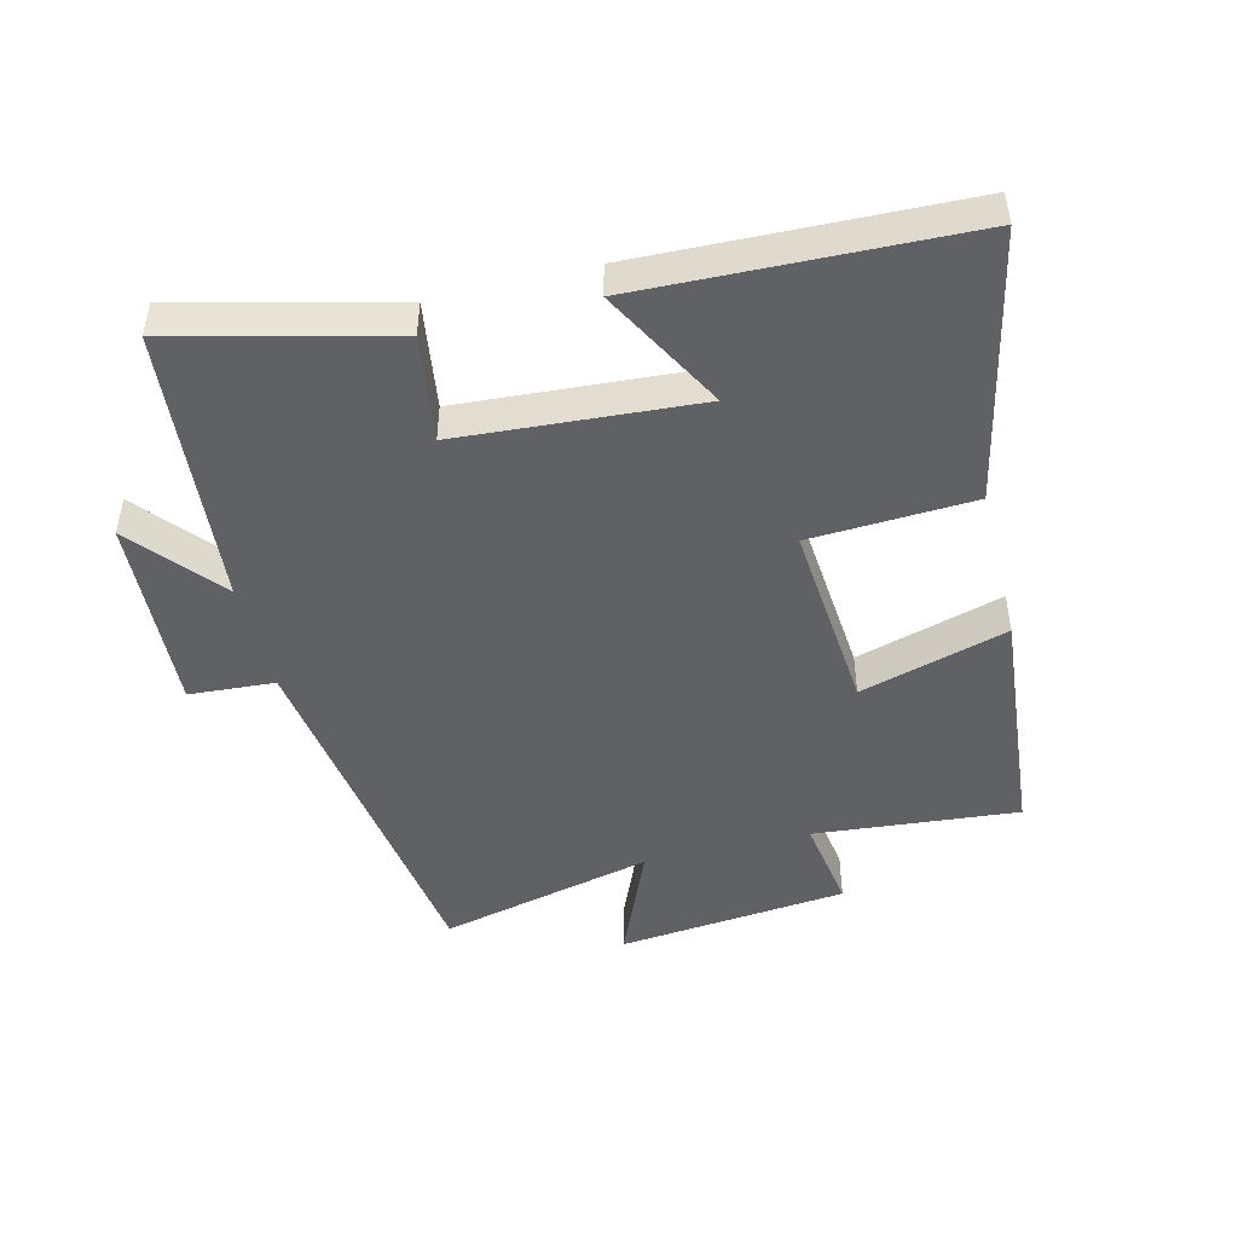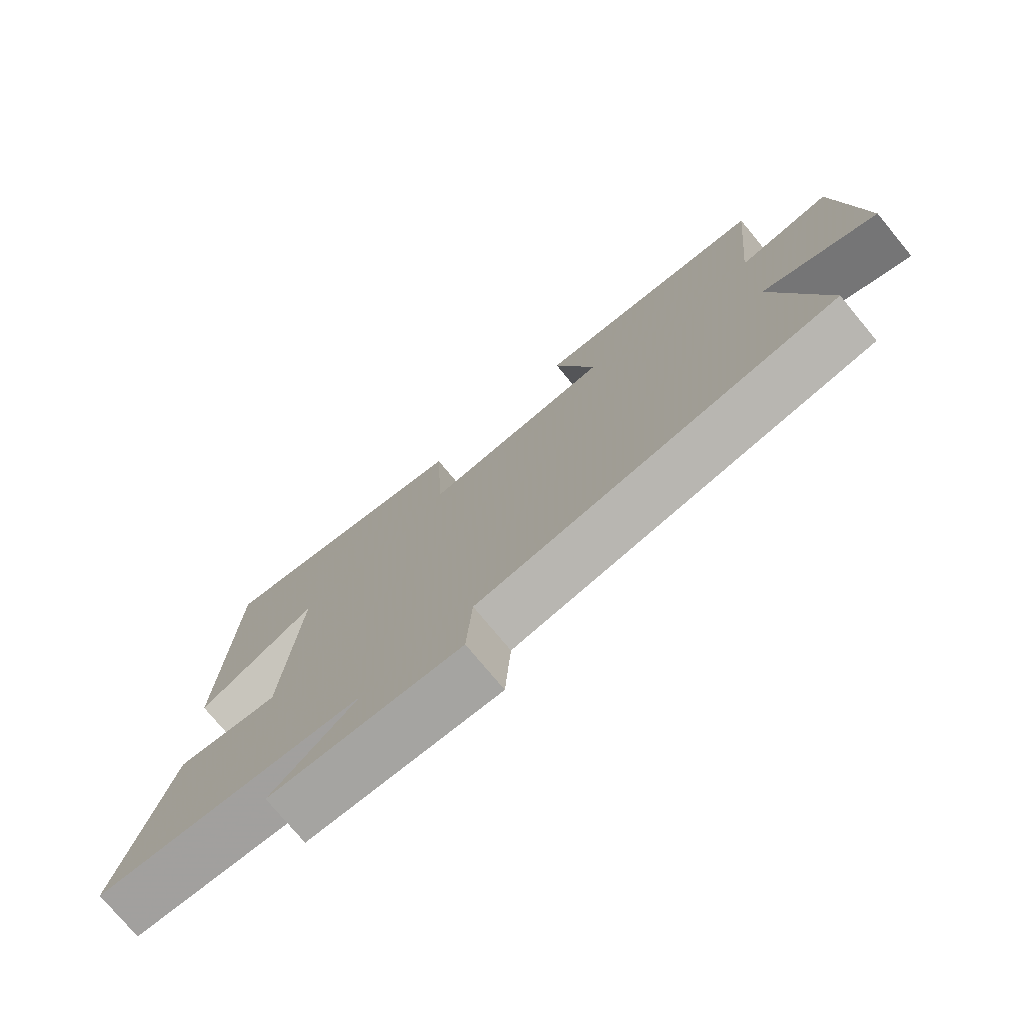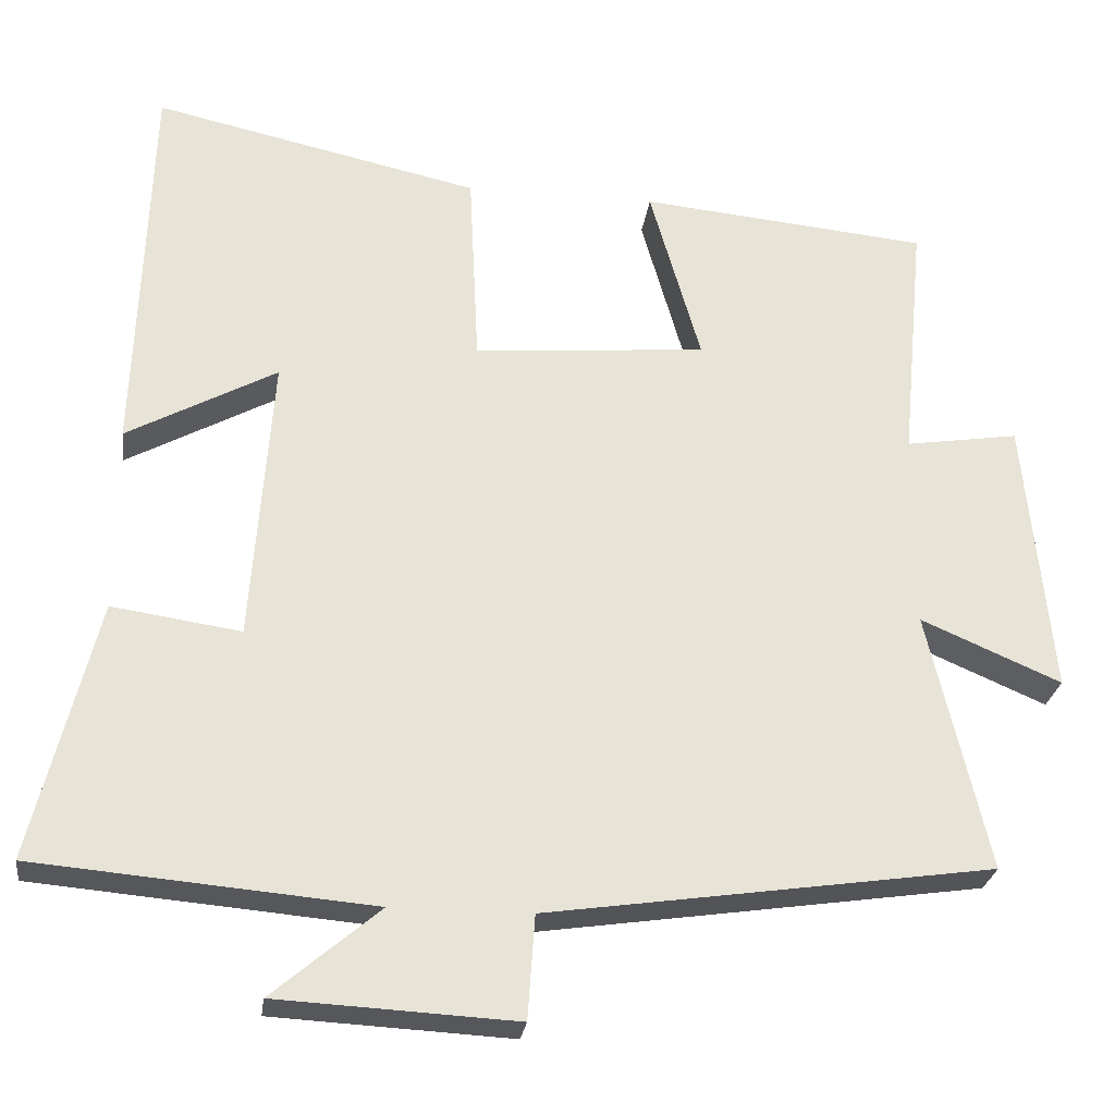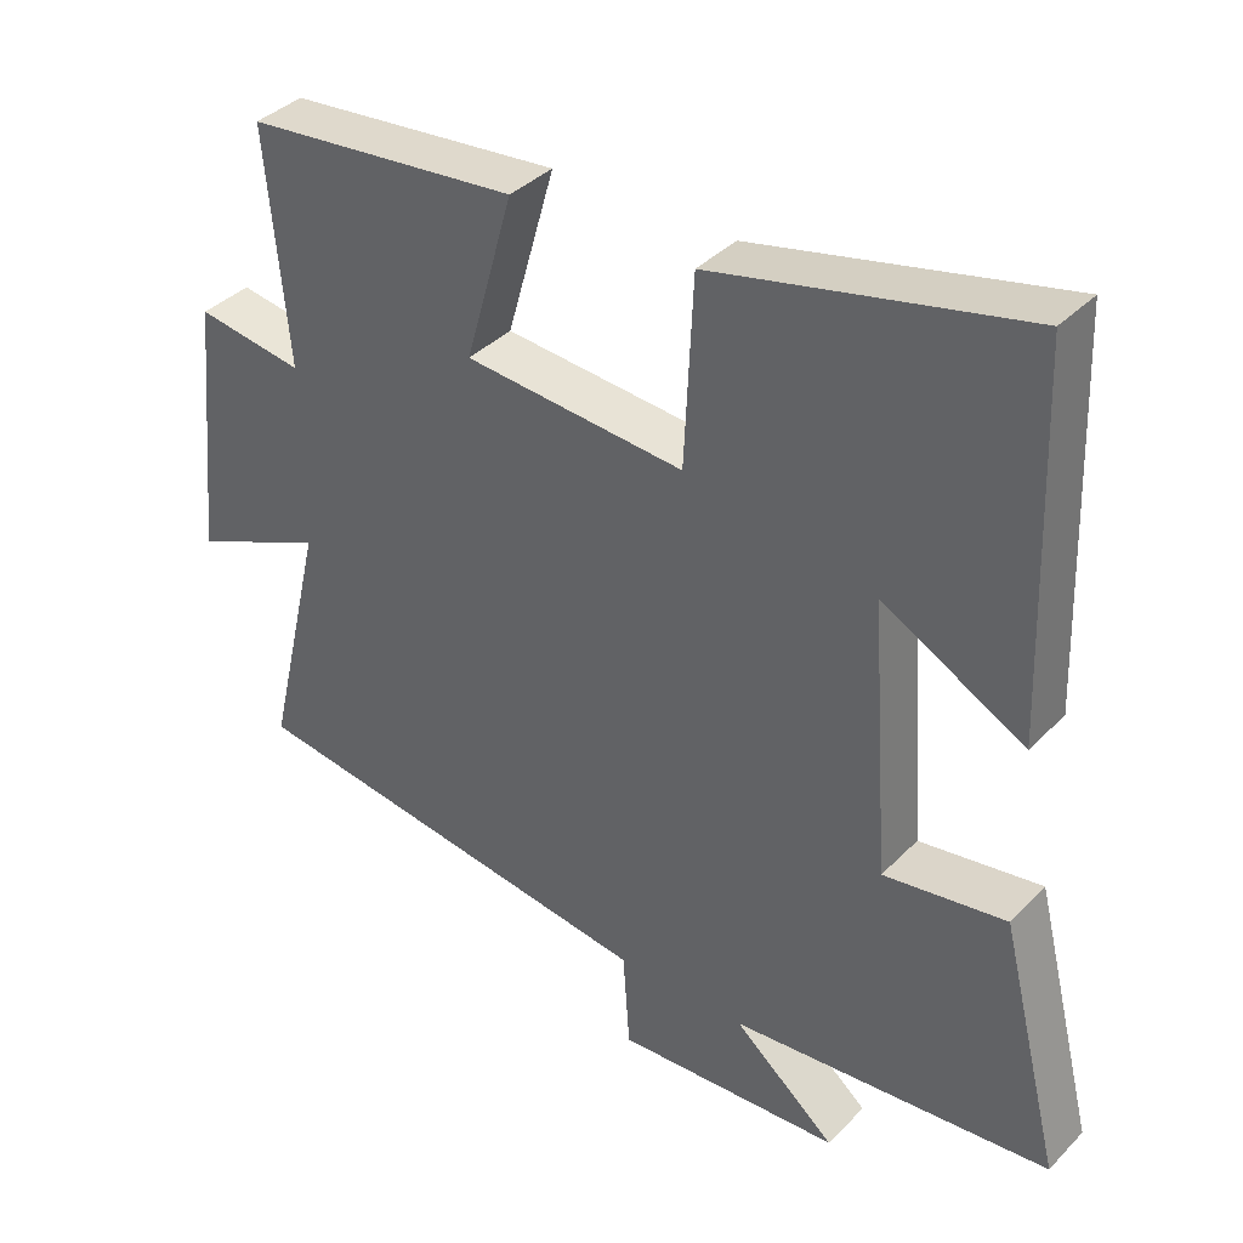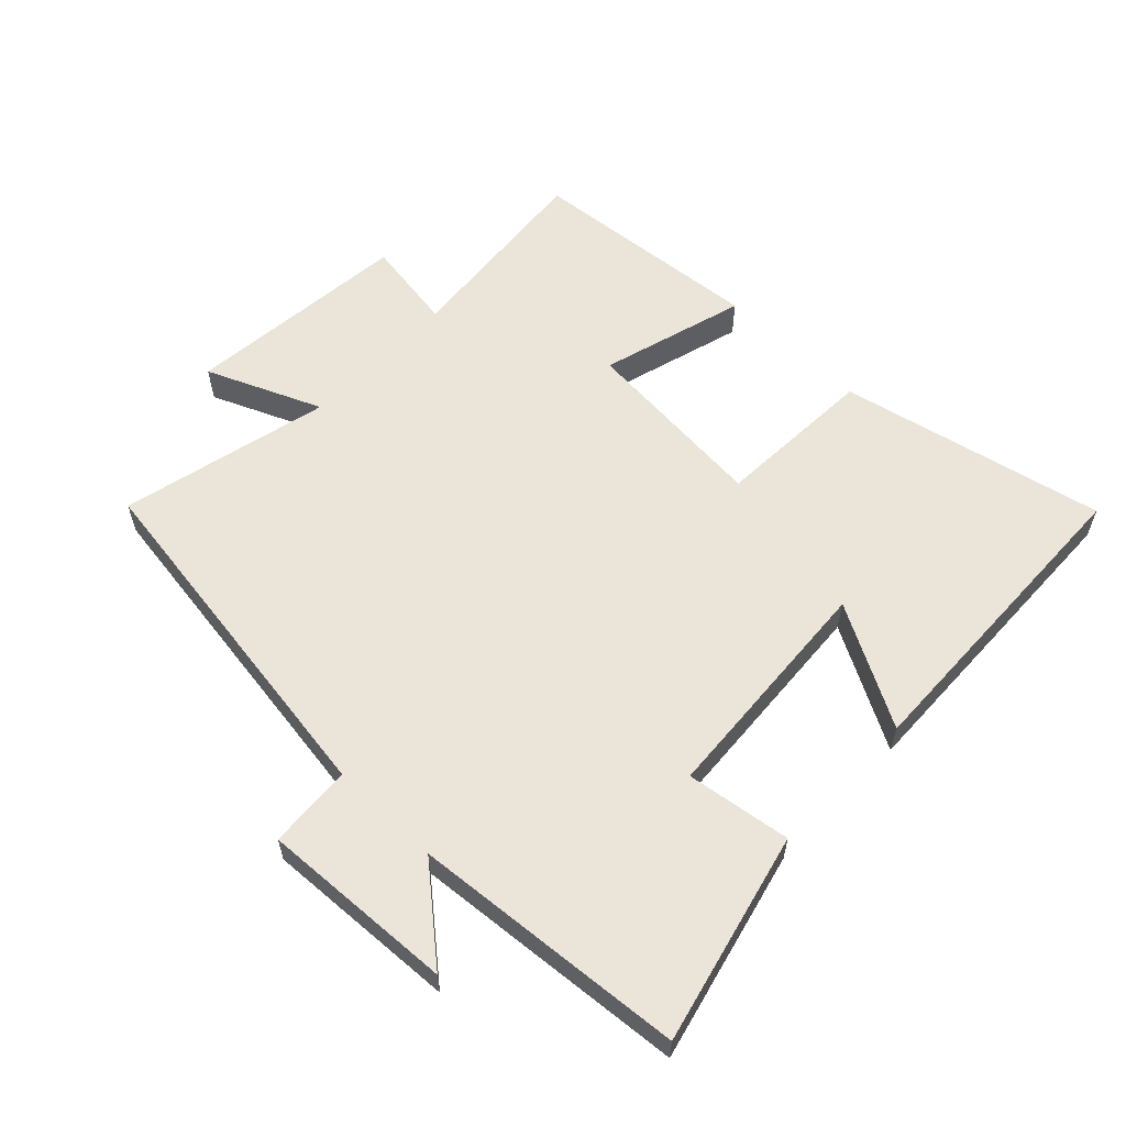
<metadata>
{"format":"obj","ext":"obj","renderer":"f3d","projection":"perspective","resolution":1024,"background":"white","views":[{"elev":-47.5,"azim":-75.9,"up":"+Y"},{"elev":-75.7,"azim":39.6,"up":"+Z"},{"elev":-26.3,"azim":-7.5,"up":"+Z"},{"elev":37.5,"azim":-141.8,"up":"+Z"},{"elev":59.4,"azim":-136.0,"up":"+Y"}]}
</metadata>
<code>
v -0.581 0.07 -0.463
v -0.5 0.07 -0.137
v -0.338 0.07 -0.161
v -0.312 0.07 0.201
v -0.5 0.07 0.099
v -0.483 0.07 0.591
v -0.073 0.07 0.5
v -0.061 0.07 0.252
v 0.231 0.07 0.276
v 0.167 0.07 0.5
v 0.529 0.07 0.465
v 0.5 0.07 0.156
v 0.642 0.07 0.178
v 0.676 0.07 -0.17
v 0.5 0.07 -0.094
v 0.576 0.07 -0.419
v 0.017 0.07 -0.5
v 0.008 0.07 -0.63
v -0.292 0.07 -0.614
v -0.157 0.07 -0.5
v -0.581 0 -0.463
v -0.5 0 -0.137
v -0.338 0 -0.161
v -0.312 0 0.201
v -0.5 0 0.099
v -0.483 0 0.591
v -0.073 0 0.5
v -0.061 0 0.252
v 0.231 0 0.276
v 0.167 0 0.5
v 0.529 0 0.465
v 0.5 0 0.156
v 0.642 0 0.178
v 0.676 0 -0.17
v 0.5 0 -0.094
v 0.576 0 -0.419
v 0.017 0 -0.5
v 0.008 0 -0.63
v -0.292 0 -0.614
v -0.157 0 -0.5
f 17 18 19 20
f 17 20 1
f 16 17 1
f 15 16 1
f 12 13 14 15
f 12 15 1
f 9 10 11 12
f 8 9 12
f 6 7 8
f 4 5 6
f 4 6 8
f 3 4 8 12
f 1 2 3
f 1 3 12
f 40 39 38 37
f 21 40 37
f 21 37 36
f 21 36 35
f 35 34 33 32
f 21 35 32
f 32 31 30 29
f 32 29 28
f 28 27 26
f 26 25 24
f 28 26 24
f 32 28 24 23
f 23 22 21
f 32 23 21
f 1 21 22 2
f 2 22 23 3
f 3 23 24 4
f 4 24 25 5
f 5 25 26 6
f 6 26 27 7
f 7 27 28 8
f 8 28 29 9
f 9 29 30 10
f 10 30 31 11
f 11 31 32 12
f 12 32 33 13
f 13 33 34 14
f 14 34 35 15
f 15 35 36 16
f 16 36 37 17
f 17 37 38 18
f 18 38 39 19
f 19 39 40 20
f 20 40 21 1

</code>
